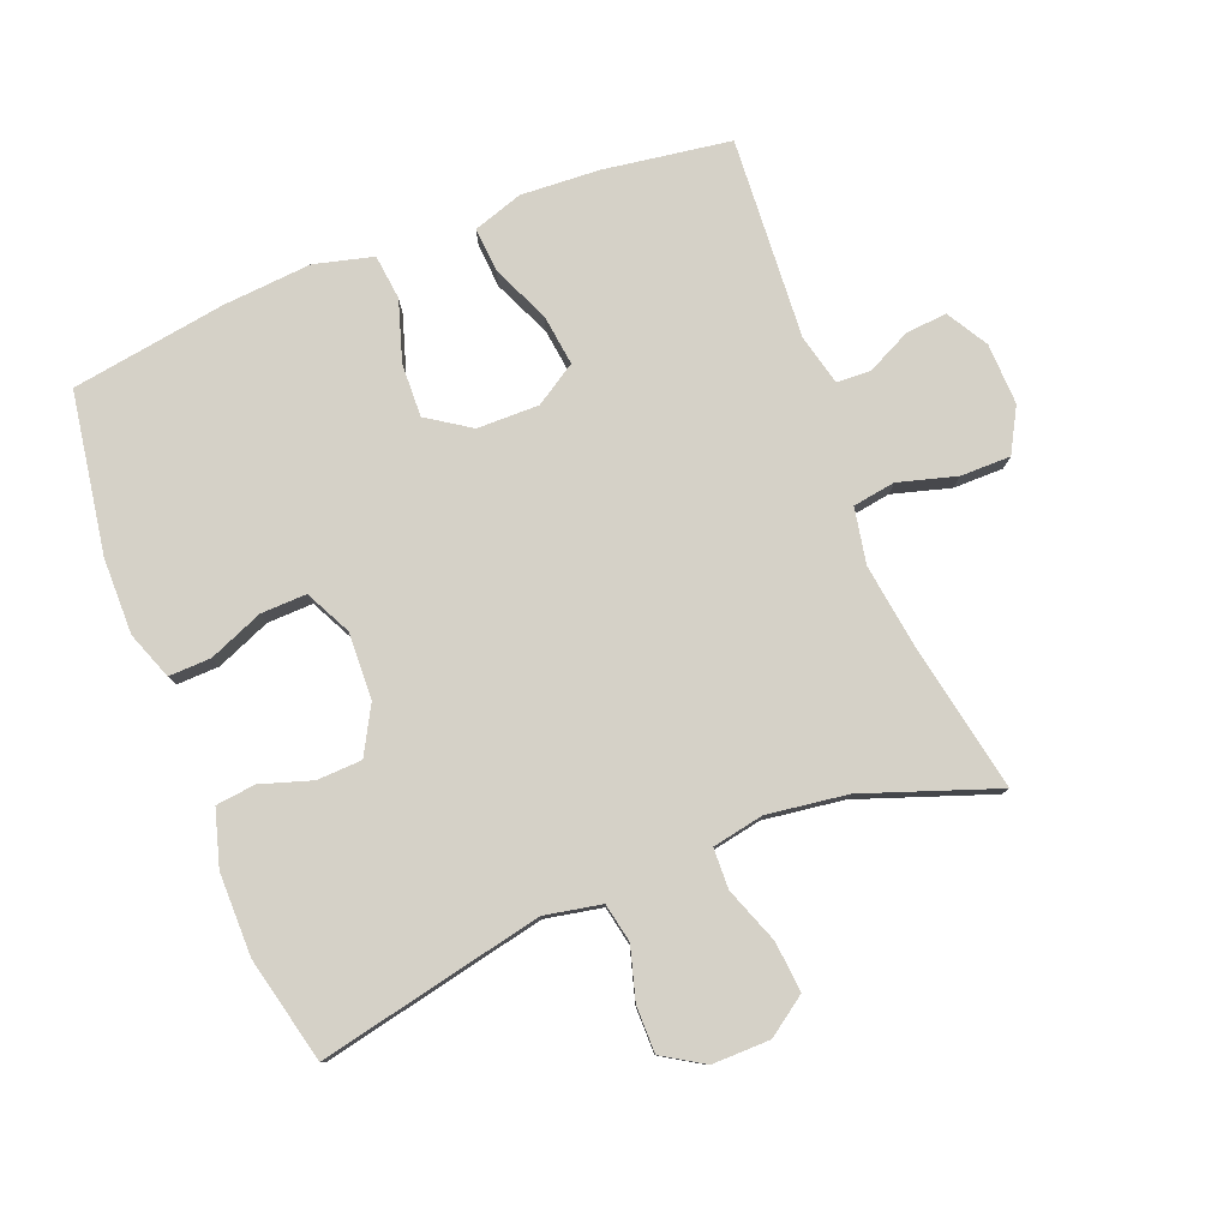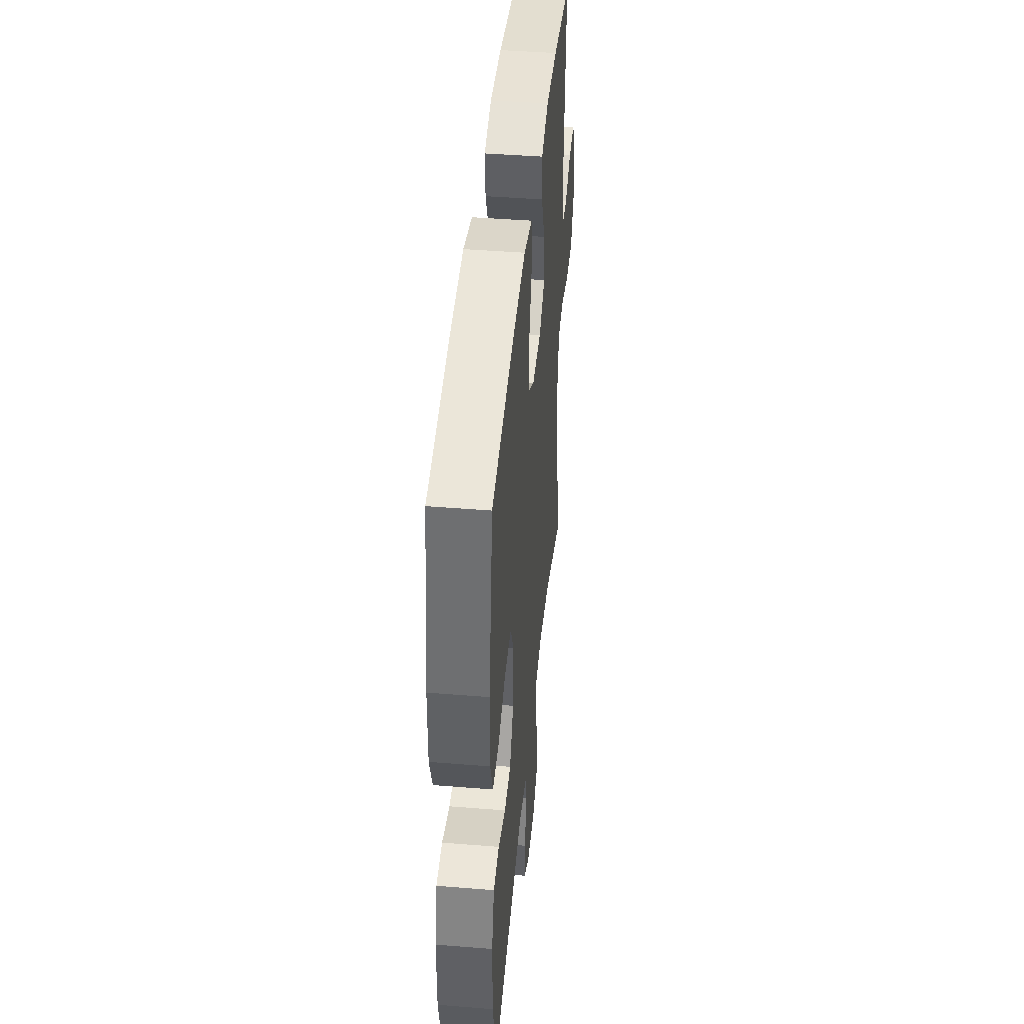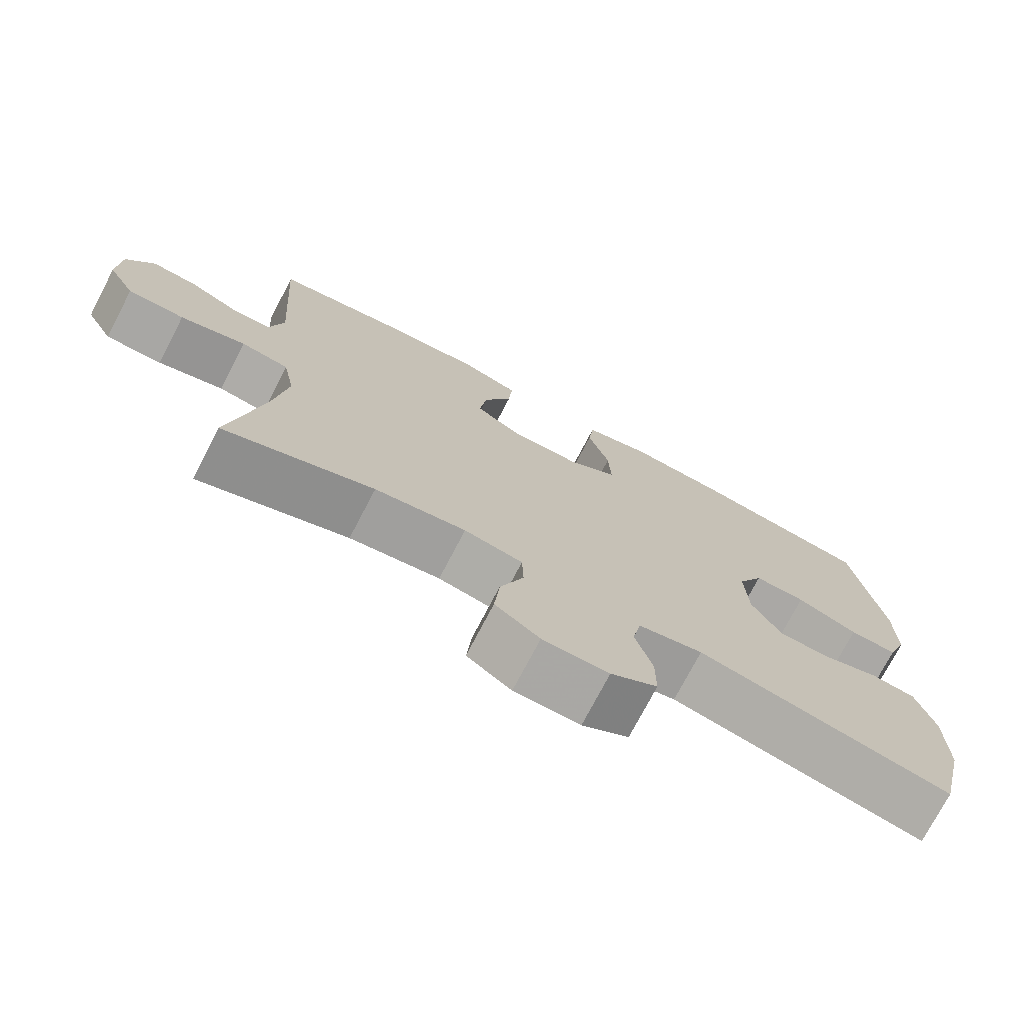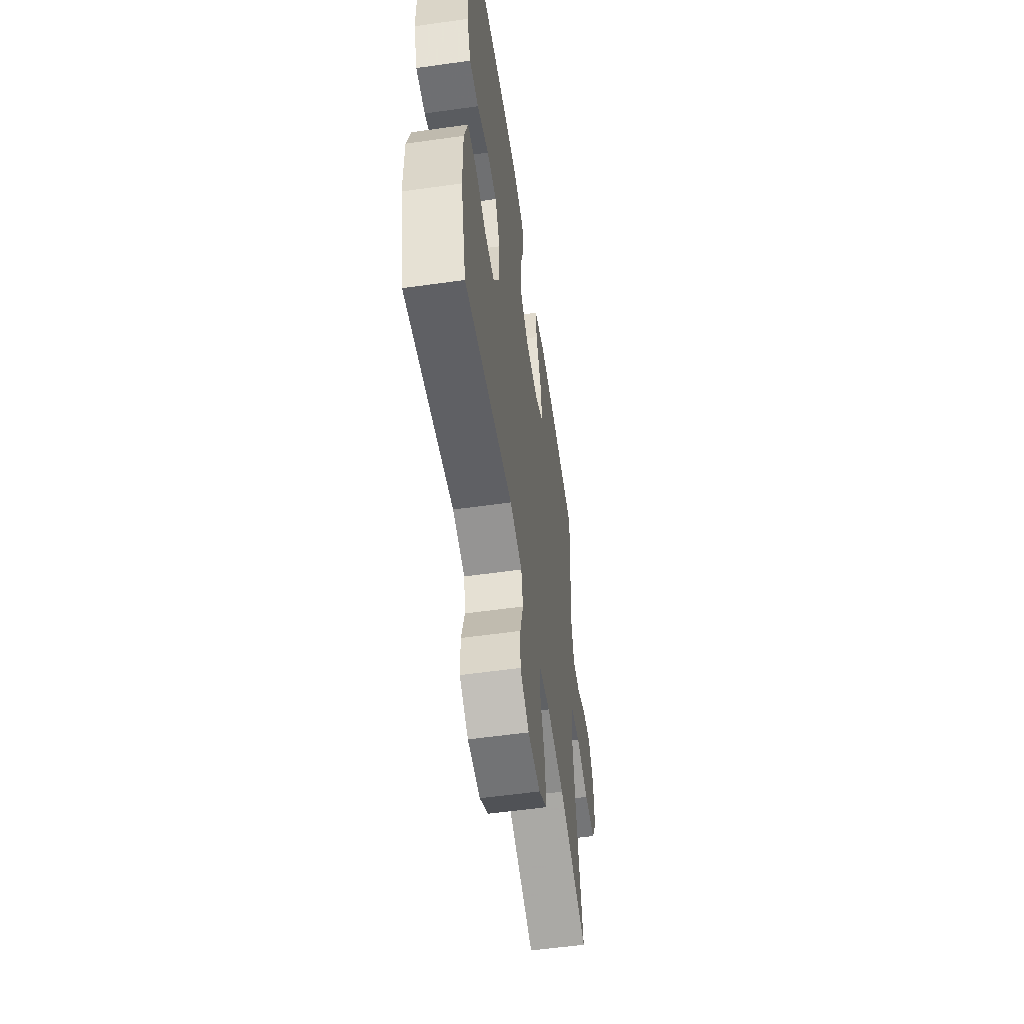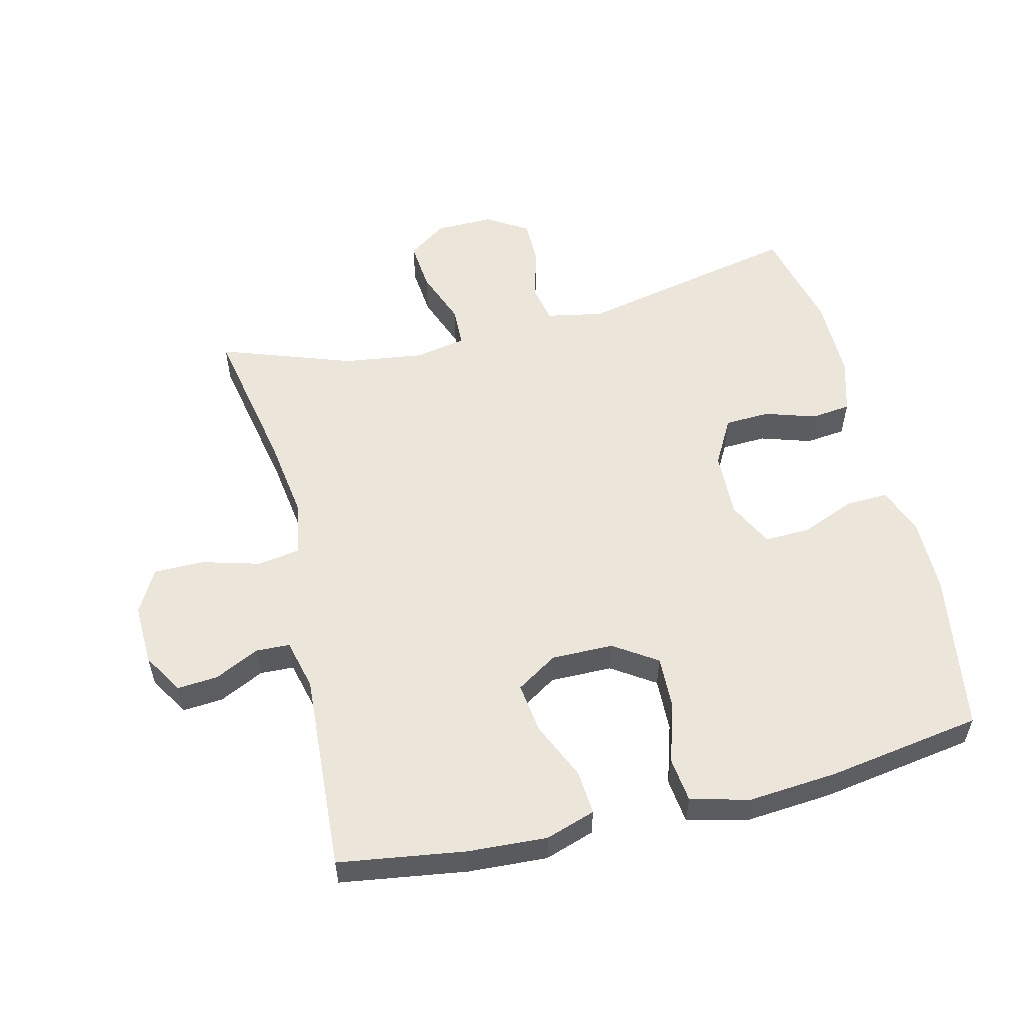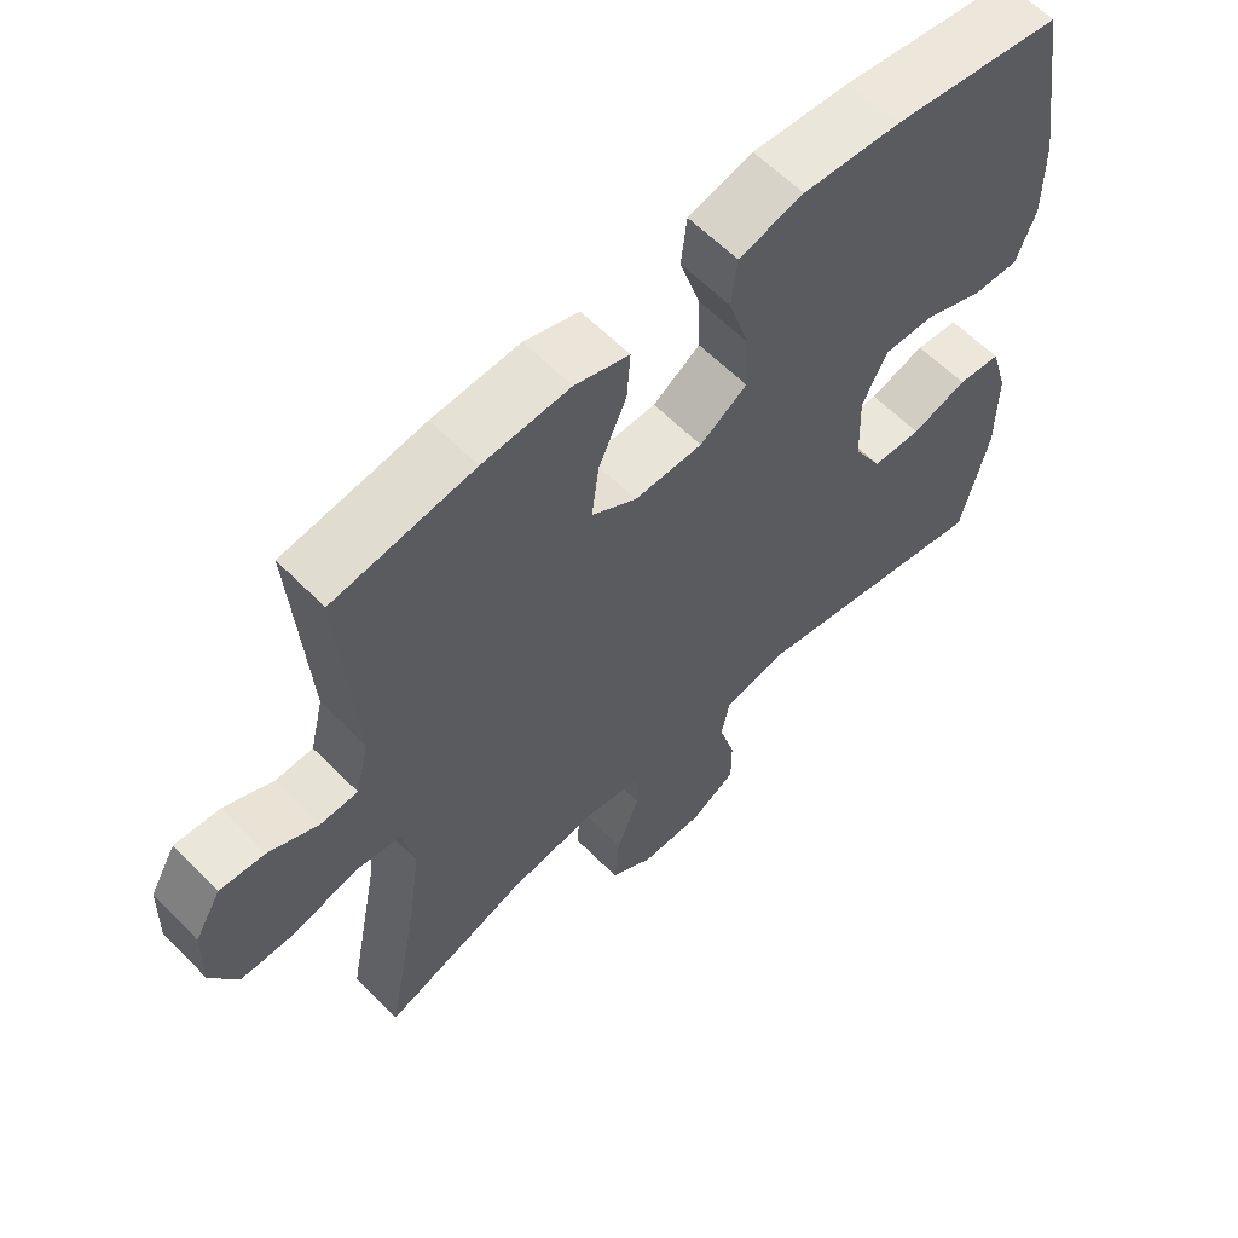
<metadata>
{"format":"obj","ext":"obj","renderer":"f3d","projection":"perspective","resolution":1024,"background":"white","views":[{"elev":79.3,"azim":158.5,"up":"+Y"},{"elev":44.0,"azim":95.4,"up":"+Z"},{"elev":-74.6,"azim":-27.6,"up":"+Z"},{"elev":-56.4,"azim":98.4,"up":"+Z"},{"elev":55.2,"azim":-13.8,"up":"+Y"},{"elev":60.6,"azim":-44.2,"up":"+Z"}]}
</metadata>
<code>
v 0.5 0.07 -0.5
v 0.156 0.07 -0.427
v 0.069 0.07 -0.444
v 0.057 0.07 -0.504
v 0.08 0.07 -0.584
v 0.08 0.07 -0.655
v 0.017 0.07 -0.694
v -0.072 0.07 -0.693
v -0.132 0.07 -0.651
v -0.125 0.07 -0.574
v -0.093 0.07 -0.488
v -0.095 0.07 -0.426
v -0.174 0.07 -0.411
v -0.297 0.07 -0.428
v -0.5 0.07 -0.5
v -0.456 0.07 -0.271
v -0.438 0.07 -0.143
v -0.454 0.07 -0.058
v -0.519 0.07 -0.048
v -0.608 0.07 -0.073
v -0.685 0.07 -0.073
v -0.722 0.07 -0.006
v -0.719 0.07 0.088
v -0.682 0.07 0.151
v -0.619 0.07 0.146
v -0.551 0.07 0.113
v -0.499 0.07 0.115
v -0.48 0.07 0.193
v -0.5 0.07 0.5
v -0.306 0.07 0.529
v -0.185 0.07 0.536
v -0.109 0.07 0.511
v -0.114 0.07 0.443
v -0.153 0.07 0.355
v -0.163 0.07 0.277
v -0.1 0.07 0.237
v -0.005 0.07 0.238
v 0.061 0.07 0.282
v 0.058 0.07 0.364
v 0.029 0.07 0.456
v 0.037 0.07 0.525
v 0.127 0.07 0.548
v 0.263 0.07 0.537
v 0.5 0.07 0.5
v 0.54 0.07 0.254
v 0.541 0.07 0.138
v 0.514 0.07 0.065
v 0.449 0.07 0.067
v 0.366 0.07 0.101
v 0.296 0.07 0.103
v 0.261 0.07 0.033
v 0.265 0.07 -0.069
v 0.305 0.07 -0.141
v 0.374 0.07 -0.144
v 0.452 0.07 -0.119
v 0.513 0.07 -0.126
v 0.538 0.07 -0.211
v 0.538 0.07 -0.338
v 0.5 0 -0.5
v 0.156 0 -0.427
v 0.069 0 -0.444
v 0.057 0 -0.504
v 0.08 0 -0.584
v 0.08 0 -0.655
v 0.017 0 -0.694
v -0.072 0 -0.693
v -0.132 0 -0.651
v -0.125 0 -0.574
v -0.093 0 -0.488
v -0.095 0 -0.426
v -0.174 0 -0.411
v -0.297 0 -0.428
v -0.5 0 -0.5
v -0.456 0 -0.271
v -0.438 0 -0.143
v -0.454 0 -0.058
v -0.519 0 -0.048
v -0.608 0 -0.073
v -0.685 0 -0.073
v -0.722 0 -0.006
v -0.719 0 0.088
v -0.682 0 0.151
v -0.619 0 0.146
v -0.551 0 0.113
v -0.499 0 0.115
v -0.48 0 0.193
v -0.5 0 0.5
v -0.306 0 0.529
v -0.185 0 0.536
v -0.109 0 0.511
v -0.114 0 0.443
v -0.153 0 0.355
v -0.163 0 0.277
v -0.1 0 0.237
v -0.005 0 0.238
v 0.061 0 0.282
v 0.058 0 0.364
v 0.029 0 0.456
v 0.037 0 0.525
v 0.127 0 0.548
v 0.263 0 0.537
v 0.5 0 0.5
v 0.54 0 0.254
v 0.541 0 0.138
v 0.514 0 0.065
v 0.449 0 0.067
v 0.366 0 0.101
v 0.296 0 0.103
v 0.261 0 0.033
v 0.265 0 -0.069
v 0.305 0 -0.141
v 0.374 0 -0.144
v 0.452 0 -0.119
v 0.513 0 -0.126
v 0.538 0 -0.211
v 0.538 0 -0.338
f 58 1 2
f 57 58 2
f 56 57 2
f 55 56 2
f 54 55 2
f 53 54 2 3
f 52 53 3
f 51 52 3
f 47 48 49
f 46 47 49
f 45 46 49
f 44 45 49
f 43 44 49
f 42 43 49
f 41 42 49
f 40 41 49
f 39 40 49
f 38 39 49 50
f 37 38 50 51
f 32 33 34
f 31 32 34
f 30 31 34
f 29 30 34
f 28 29 34
f 27 28 34 35
f 24 25 26
f 23 24 26
f 22 23 26
f 21 22 26
f 20 21 26
f 19 20 26
f 18 19 26 27
f 14 15 16
f 13 14 16 17
f 12 13 17 18
f 9 10 11
f 8 9 11
f 7 8 11
f 6 7 11
f 5 6 11
f 4 5 11
f 3 4 11 12
f 12 18 27
f 3 12 27
f 51 3 27
f 37 51 27
f 36 37 27
f 27 35 36
f 60 59 116
f 60 116 115
f 60 115 114
f 60 114 113
f 60 113 112
f 61 60 112 111
f 61 111 110
f 61 110 109
f 107 106 105
f 107 105 104
f 107 104 103
f 107 103 102
f 107 102 101
f 107 101 100
f 107 100 99
f 107 99 98
f 107 98 97
f 108 107 97 96
f 109 108 96 95
f 92 91 90
f 92 90 89
f 92 89 88
f 92 88 87
f 92 87 86
f 93 92 86 85
f 84 83 82
f 84 82 81
f 84 81 80
f 84 80 79
f 84 79 78
f 84 78 77
f 85 84 77 76
f 74 73 72
f 75 74 72 71
f 76 75 71 70
f 69 68 67
f 69 67 66
f 69 66 65
f 69 65 64
f 69 64 63
f 69 63 62
f 70 69 62 61
f 85 76 70
f 85 70 61
f 85 61 109
f 85 109 95
f 85 95 94
f 94 93 85
f 1 59 60 2
f 2 60 61 3
f 3 61 62 4
f 4 62 63 5
f 5 63 64 6
f 6 64 65 7
f 7 65 66 8
f 8 66 67 9
f 9 67 68 10
f 10 68 69 11
f 11 69 70 12
f 12 70 71 13
f 13 71 72 14
f 14 72 73 15
f 15 73 74 16
f 16 74 75 17
f 17 75 76 18
f 18 76 77 19
f 19 77 78 20
f 20 78 79 21
f 21 79 80 22
f 22 80 81 23
f 23 81 82 24
f 24 82 83 25
f 25 83 84 26
f 26 84 85 27
f 27 85 86 28
f 28 86 87 29
f 29 87 88 30
f 30 88 89 31
f 31 89 90 32
f 32 90 91 33
f 33 91 92 34
f 34 92 93 35
f 35 93 94 36
f 36 94 95 37
f 37 95 96 38
f 38 96 97 39
f 39 97 98 40
f 40 98 99 41
f 41 99 100 42
f 42 100 101 43
f 43 101 102 44
f 44 102 103 45
f 45 103 104 46
f 46 104 105 47
f 47 105 106 48
f 48 106 107 49
f 49 107 108 50
f 50 108 109 51
f 51 109 110 52
f 52 110 111 53
f 53 111 112 54
f 54 112 113 55
f 55 113 114 56
f 56 114 115 57
f 57 115 116 58
f 58 116 59 1

</code>
